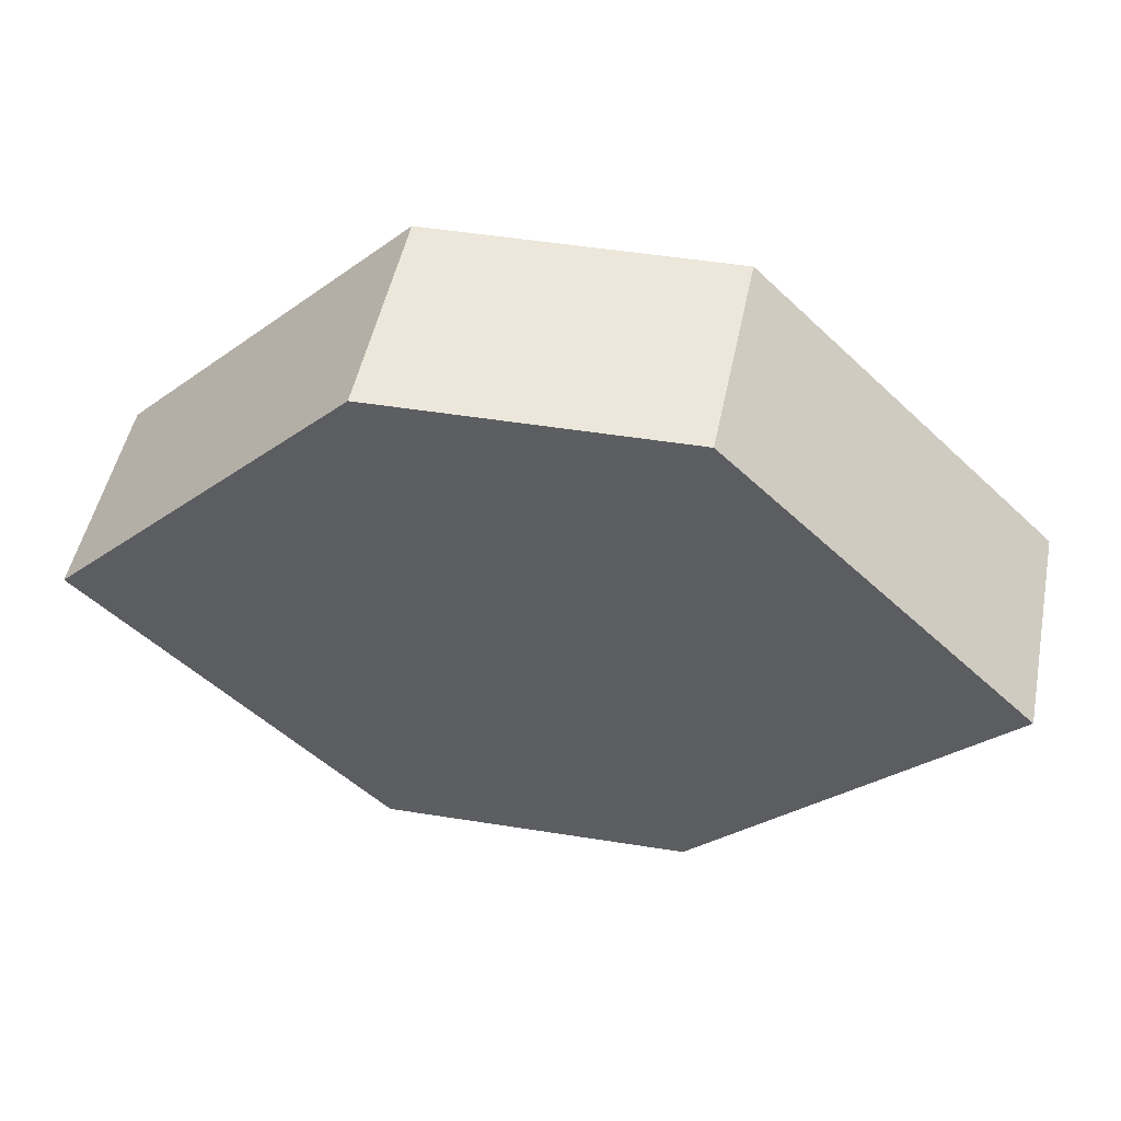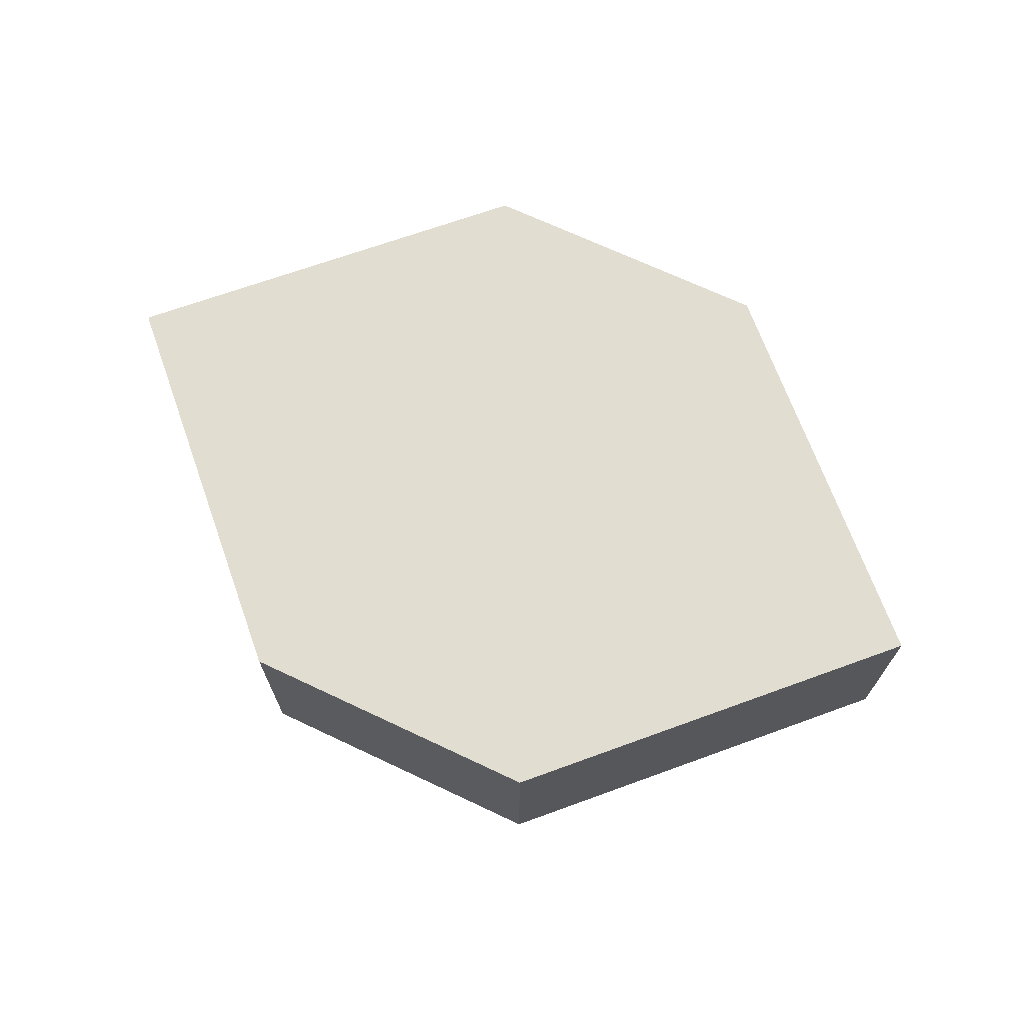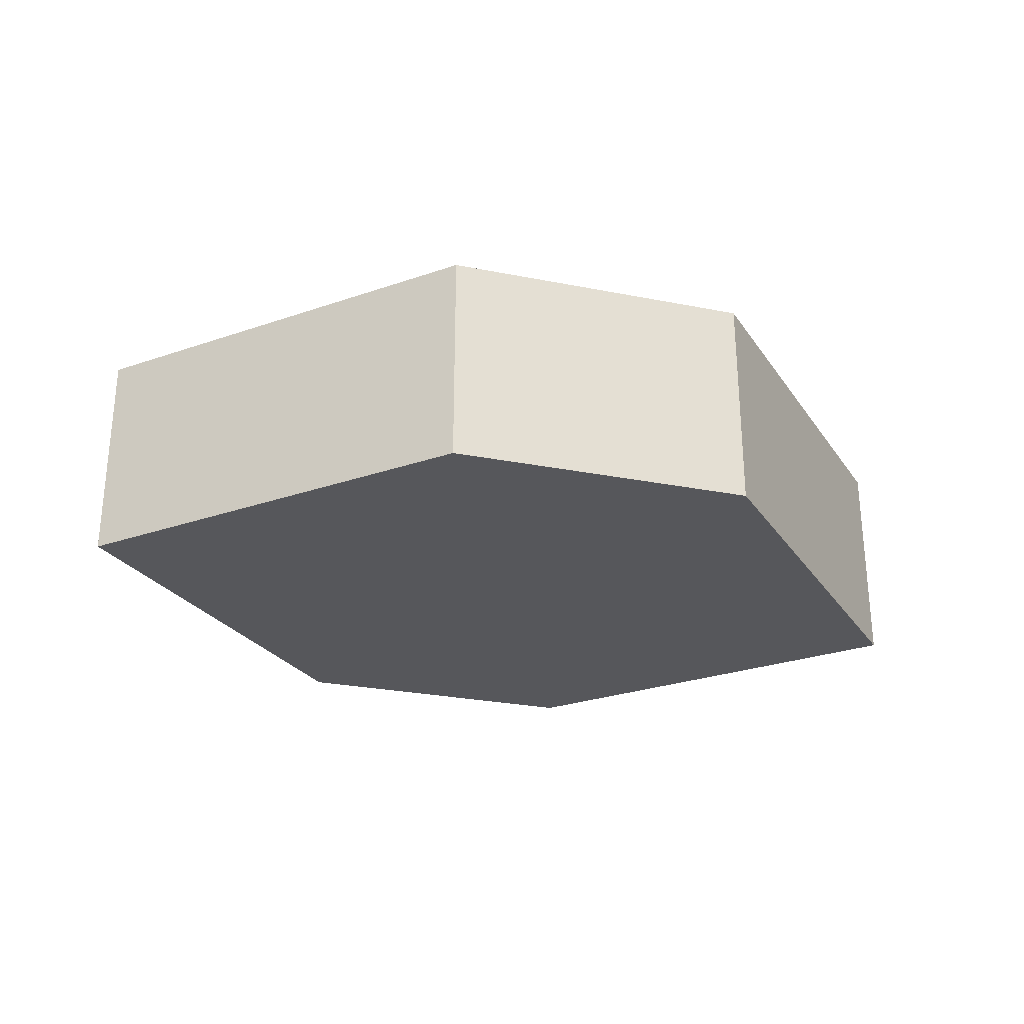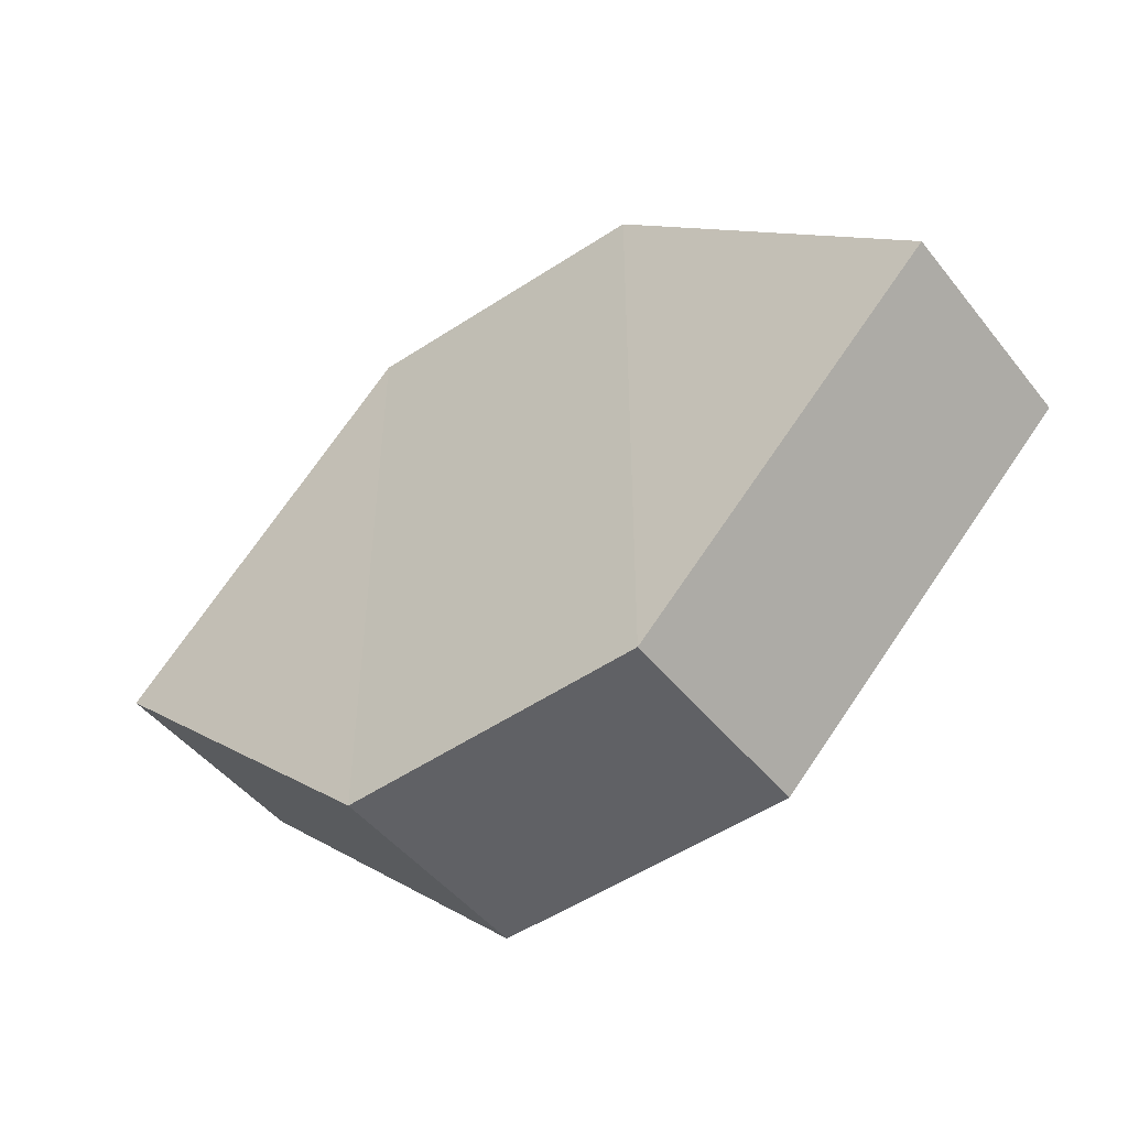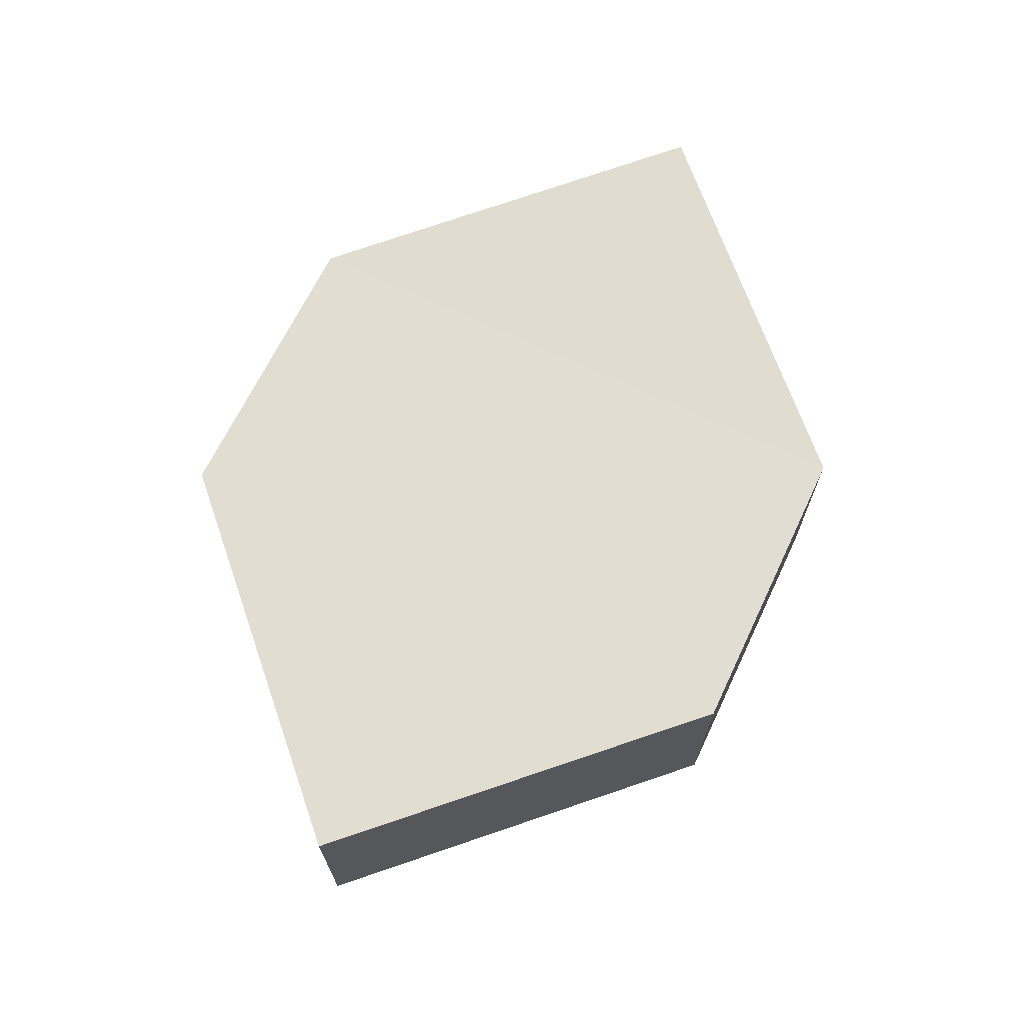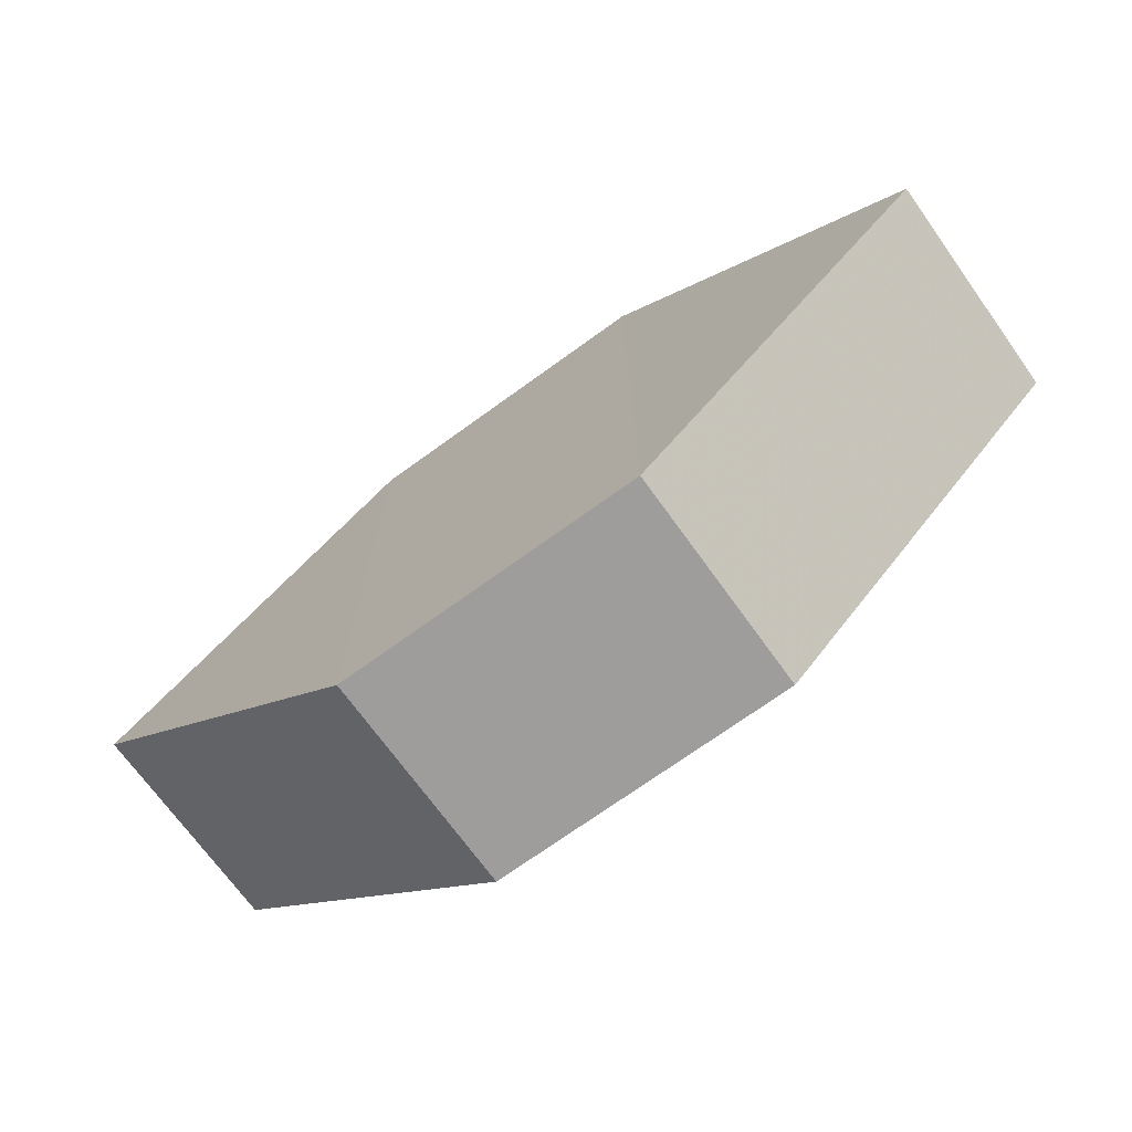
<metadata>
{"format":"obj","ext":"obj","renderer":"f3d","projection":"perspective","resolution":1024,"background":"white","views":[{"elev":50.5,"azim":-169.6,"up":"+Y"},{"elev":68.9,"azim":-154.7,"up":"+Z"},{"elev":-27.3,"azim":-17.5,"up":"+Z"},{"elev":-48.0,"azim":37.2,"up":"+Y"},{"elev":68.8,"azim":-64.3,"up":"+Z"},{"elev":-72.1,"azim":-144.3,"up":"+Y"}]}
</metadata>
<code>
o 3170
v 2243 1880 8.422
v 2243 1880 8.415
v 2243 1880 8.422
v 2243 1880 8.422
v 2243 1880 8.422
v 2243 1880 8.422
v 2243 1880 8.415
v 2243 1880 8.415
v 2243 1880 8.422
v 2243 1880 8.422
v 2243 1880 8.422
v 2243 1880 8.422
v 2243 1880 8.415
v 2243 1880 8.415
v 2243 1880 8.415
v 2243 1880 8.415
v 2243 1880 8.415
v 2243 1880 8.422
v 2243 1880 8.415
v 2243 1880 8.415
v 2243 1880 8.415
v 2243 1880 8.422
v 2243 1880 8.415
v 2243 1880 8.415
v 2243 1880 8.415
v 2243 1880 8.422
v 2243 1880 8.415
v 2243 1880 8.422
v 2243 1880 8.422
v 2243 1880 8.422
v 2243 1880 8.422
v 2243 1880 8.415
f 1 2 3
f 3 4 5
f 6 7 5
f 8 4 9
f 10 8 11
f 6 12 11
f 12 13 14
f 15 12 16
f 17 8 16
f 17 18 19
f 20 13 19
f 21 22 20
f 16 23 24
f 25 26 24
f 22 23 27
f 2 27 23
f 22 28 29
f 2 29 28
f 11 29 30
f 31 32 30

</code>
